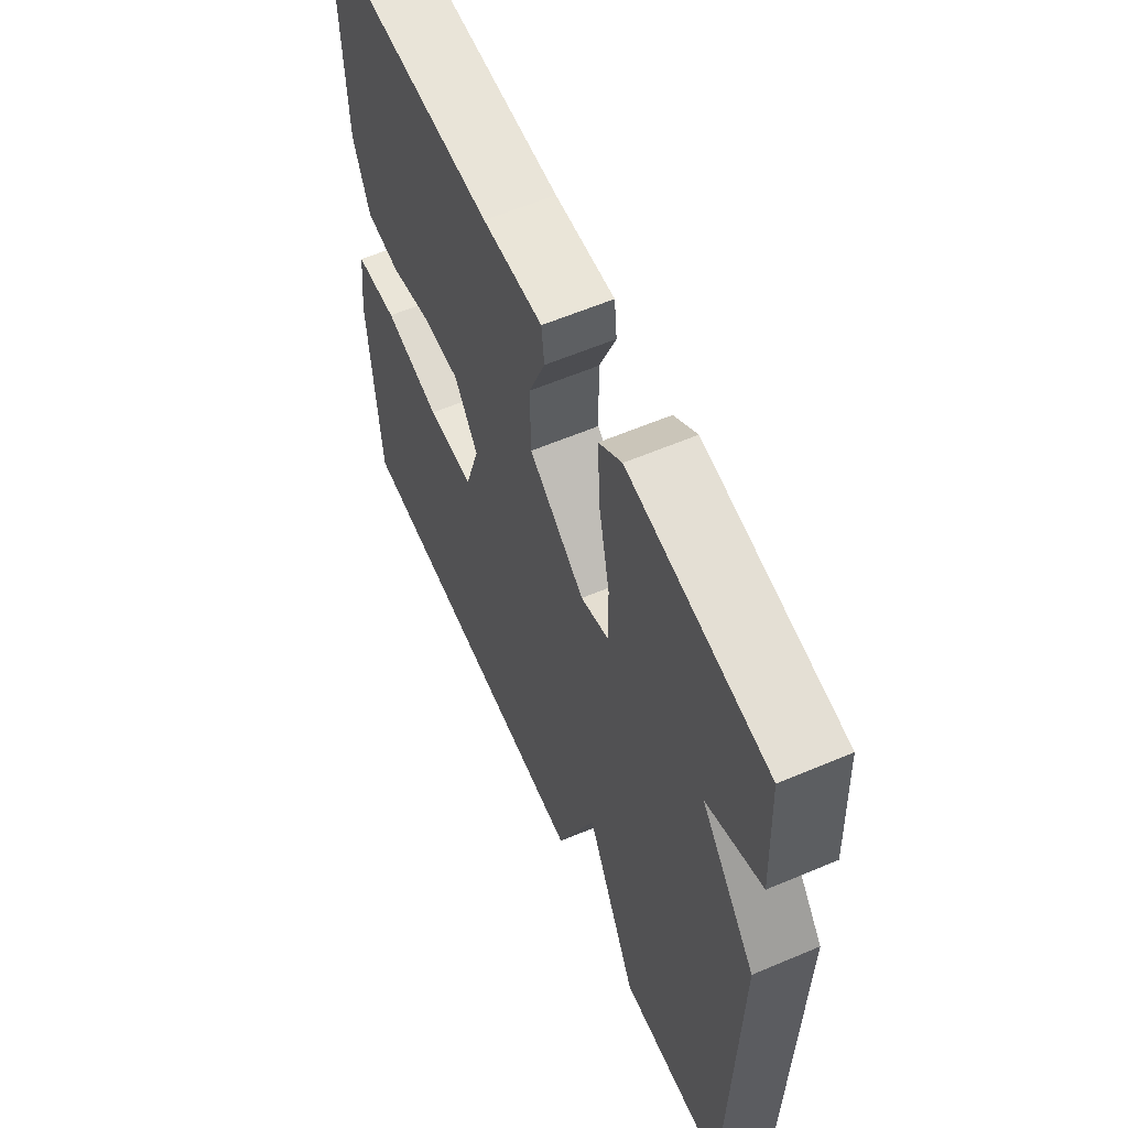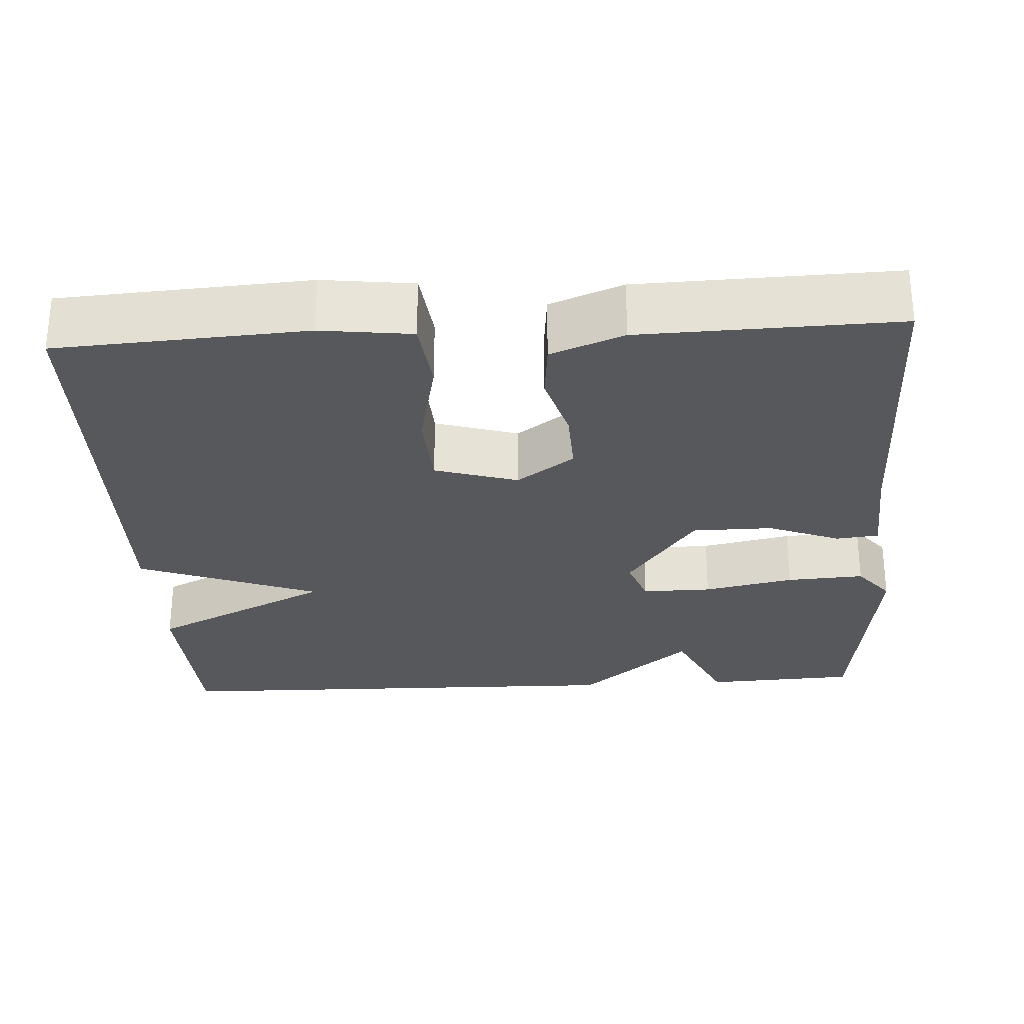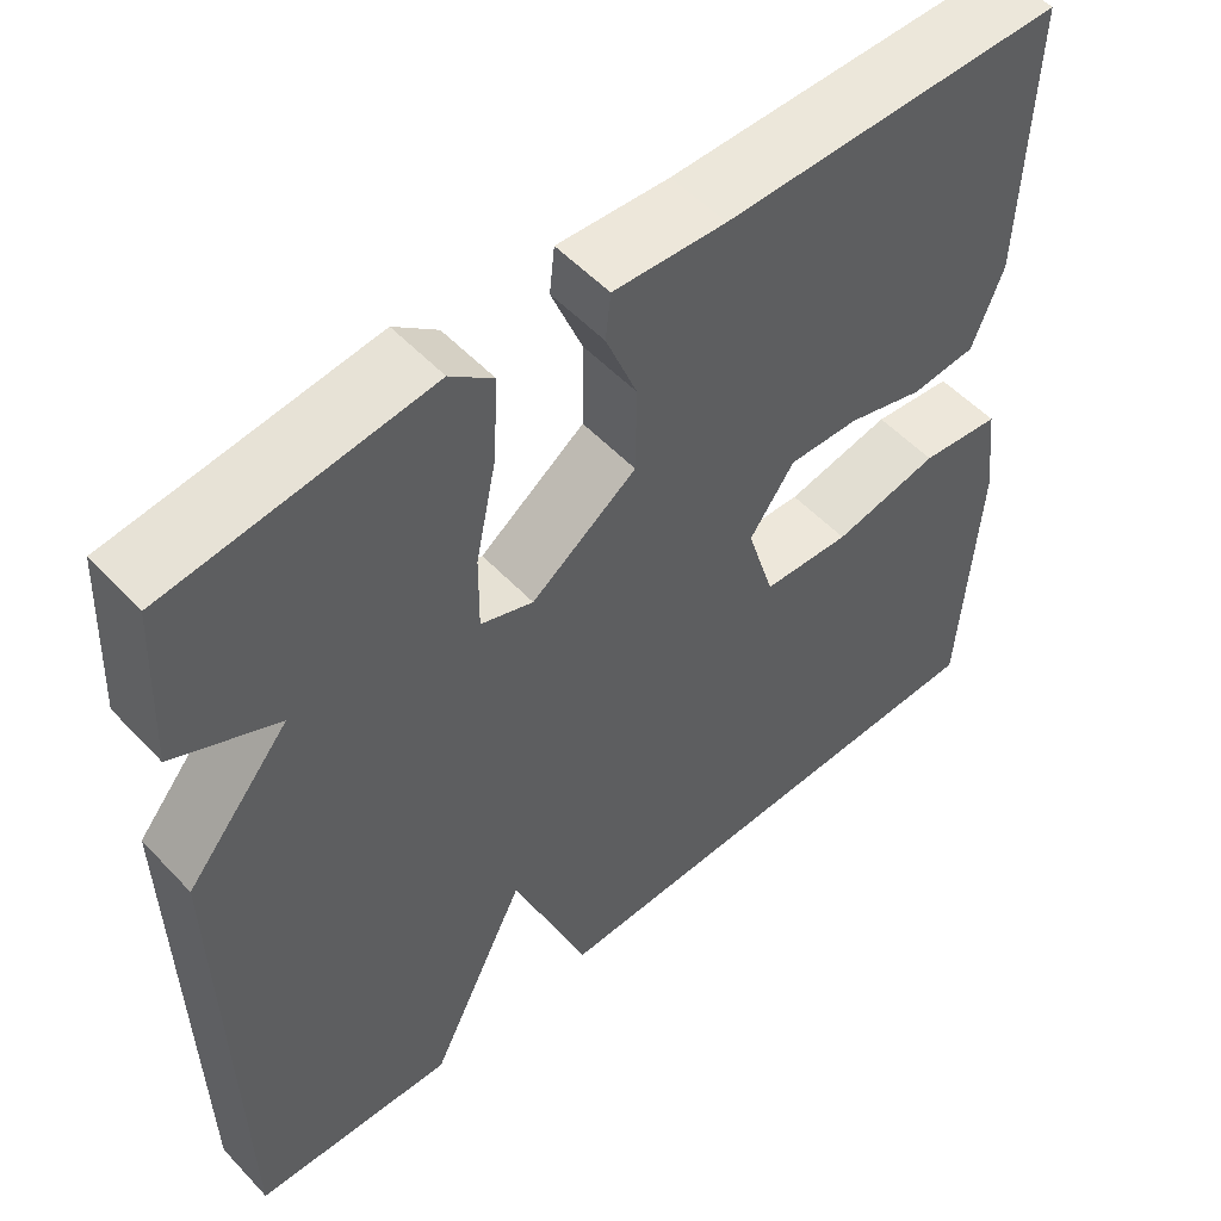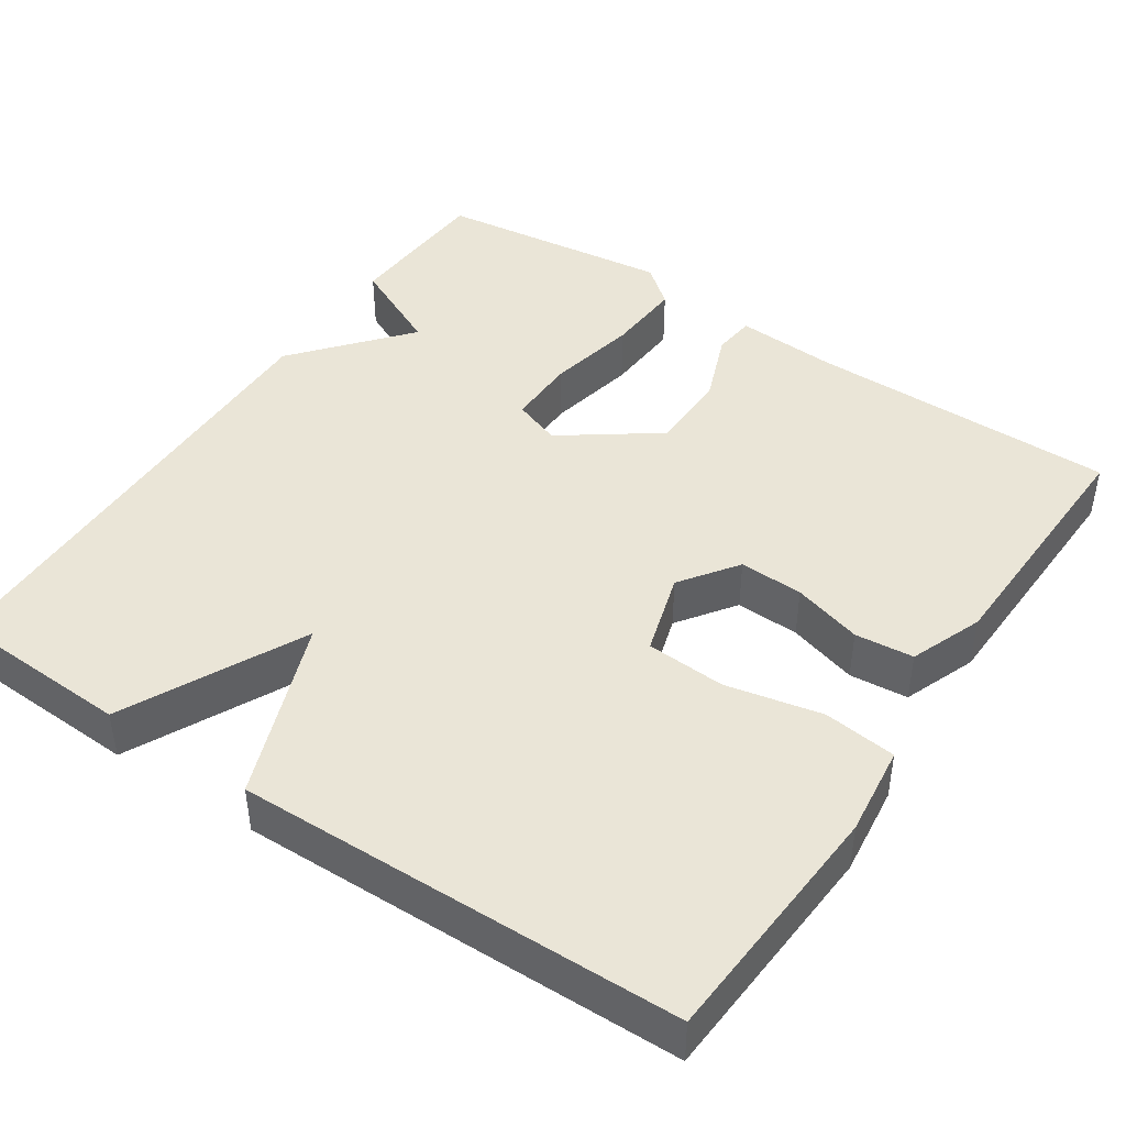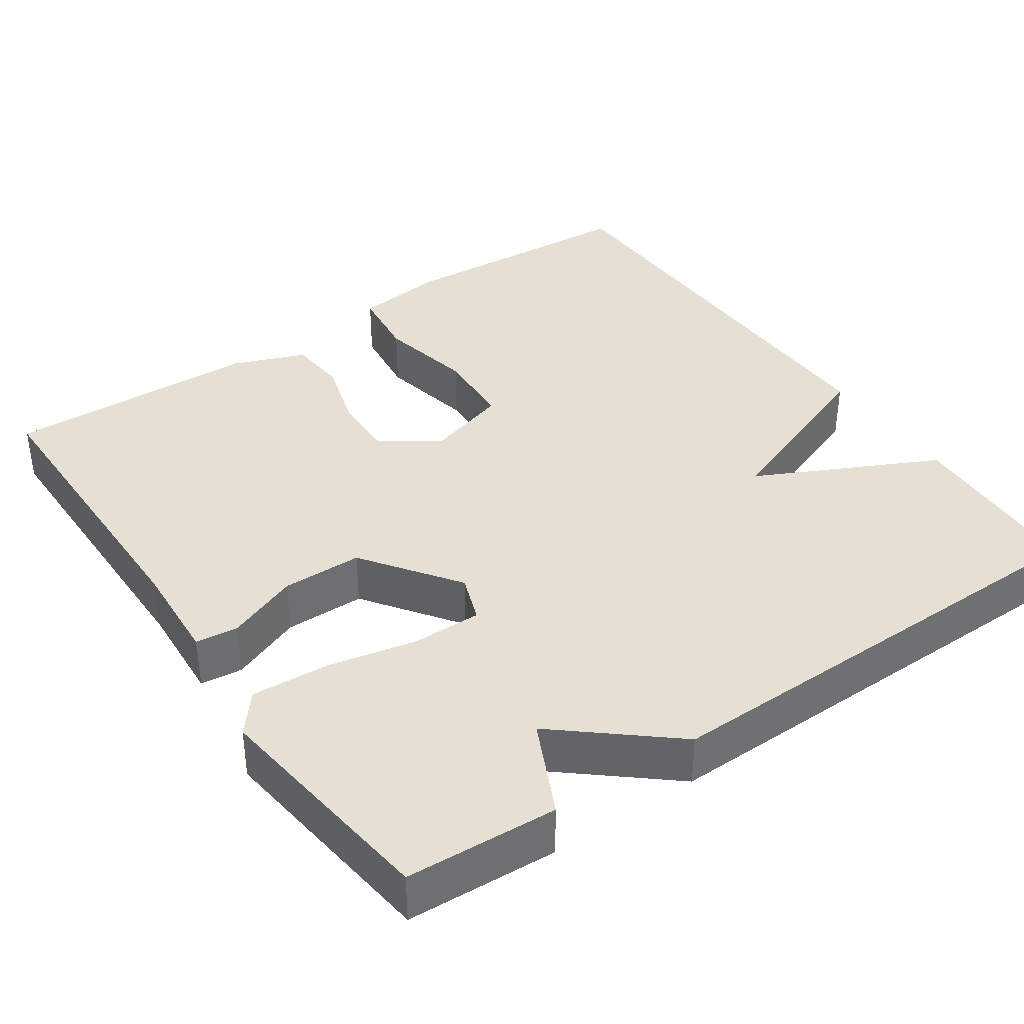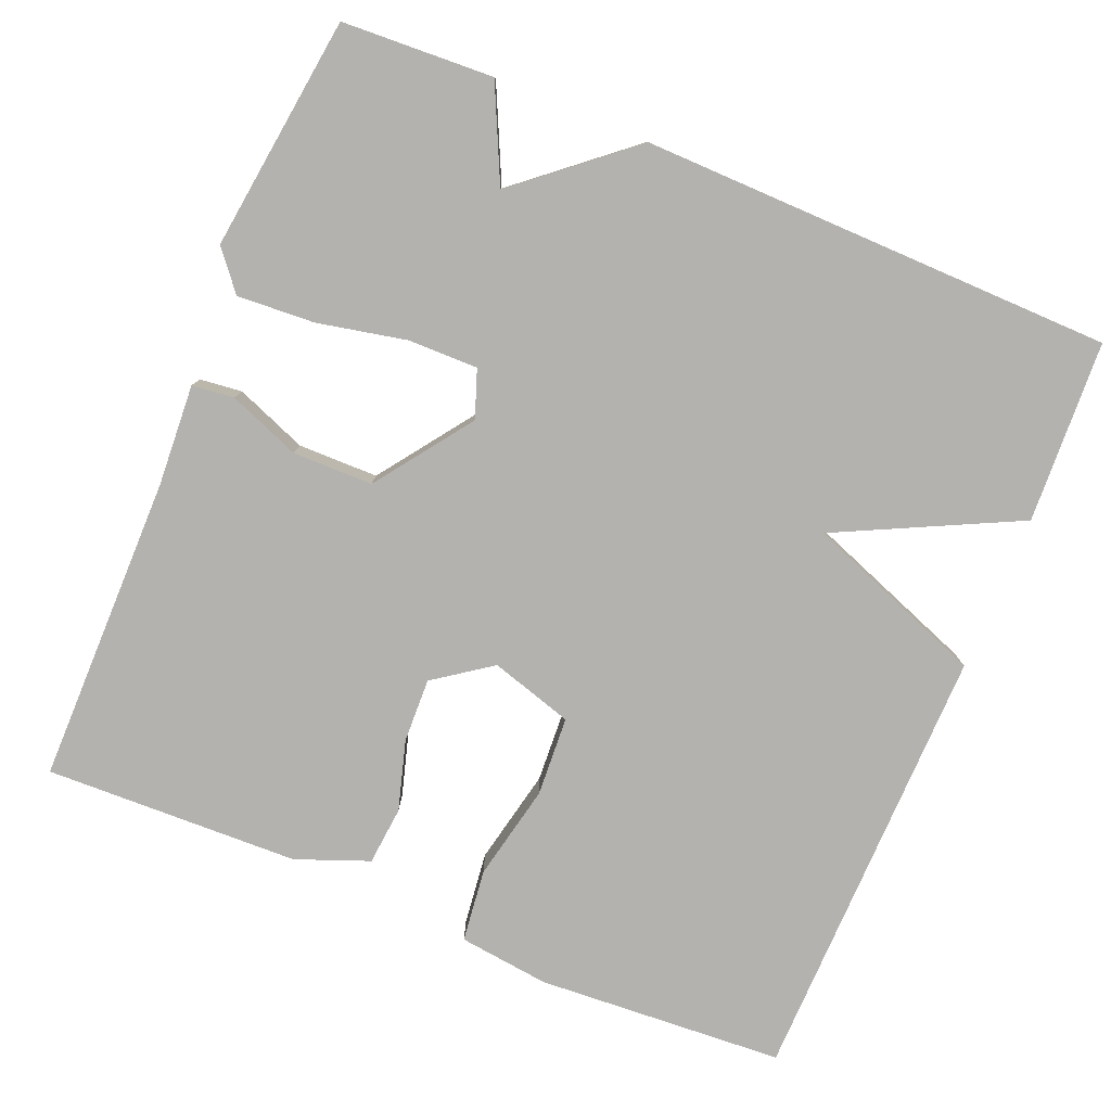
<metadata>
{"format":"obj","ext":"obj","renderer":"f3d","projection":"perspective","resolution":1024,"background":"white","views":[{"elev":60.4,"azim":66.6,"up":"+Z"},{"elev":-28.3,"azim":-86.7,"up":"+Y"},{"elev":53.3,"azim":138.1,"up":"+Z"},{"elev":44.1,"azim":-146.2,"up":"+Y"},{"elev":38.1,"azim":55.6,"up":"+Y"},{"elev":-79.7,"azim":67.5,"up":"+Y"}]}
</metadata>
<code>
v -0.5 0.07 -0.5
v -0.52 0.07 -0.183
v -0.506 0.07 -0.067
v -0.413 0.07 -0.056
v -0.29 0.07 -0.082
v -0.188 0.07 -0.076
v -0.156 0.07 0.03
v -0.208 0.07 0.103
v -0.29 0.07 0.1
v -0.379 0.07 0.074
v -0.454 0.07 0.081
v -0.49 0.07 0.174
v -0.5 0.07 0.5
v -0.104 0.07 0.501
v 0.026 0.07 0.509
v 0.032 0.07 0.455
v -0.004 0.07 0.363
v -0.003 0.07 0.26
v 0.119 0.07 0.172
v 0.18 0.07 0.194
v 0.179 0.07 0.283
v 0.155 0.07 0.398
v 0.149 0.07 0.497
v 0.199 0.07 0.538
v 0.5 0.07 0.5
v 0.51 0.07 0.306
v 0.39 0.07 0.249
v 0.51 0.07 0.106
v 0.5 0.07 -0.5
v 0.267 0.07 -0.511
v 0.154 0.07 -0.28
v 0.067 0.07 -0.511
v -0.5 0 -0.5
v -0.52 0 -0.183
v -0.506 0 -0.067
v -0.413 0 -0.056
v -0.29 0 -0.082
v -0.188 0 -0.076
v -0.156 0 0.03
v -0.208 0 0.103
v -0.29 0 0.1
v -0.379 0 0.074
v -0.454 0 0.081
v -0.49 0 0.174
v -0.5 0 0.5
v -0.104 0 0.501
v 0.026 0 0.509
v 0.032 0 0.455
v -0.004 0 0.363
v -0.003 0 0.26
v 0.119 0 0.172
v 0.18 0 0.194
v 0.179 0 0.283
v 0.155 0 0.398
v 0.149 0 0.497
v 0.199 0 0.538
v 0.5 0 0.5
v 0.51 0 0.306
v 0.39 0 0.249
v 0.51 0 0.106
v 0.5 0 -0.5
v 0.267 0 -0.511
v 0.154 0 -0.28
v 0.067 0 -0.511
f 3 4 5
f 2 3 5
f 1 2 5
f 32 1 5
f 31 32 5
f 29 30 31
f 28 29 31
f 27 28 31
f 25 26 27
f 24 25 27
f 23 24 27
f 22 23 27
f 21 22 27
f 20 21 27
f 19 20 27 31
f 18 19 31
f 14 15 16 17
f 14 17 18
f 13 14 18
f 12 13 18
f 11 12 18
f 10 11 18
f 9 10 18
f 8 9 18
f 7 8 18 31
f 31 5 6
f 6 7 31
f 37 36 35
f 37 35 34
f 37 34 33
f 37 33 64
f 37 64 63
f 63 62 61
f 63 61 60
f 63 60 59
f 59 58 57
f 59 57 56
f 59 56 55
f 59 55 54
f 59 54 53
f 59 53 52
f 63 59 52 51
f 63 51 50
f 49 48 47 46
f 50 49 46
f 50 46 45
f 50 45 44
f 50 44 43
f 50 43 42
f 50 42 41
f 50 41 40
f 63 50 40 39
f 38 37 63
f 63 39 38
f 1 33 34 2
f 2 34 35 3
f 3 35 36 4
f 4 36 37 5
f 5 37 38 6
f 6 38 39 7
f 7 39 40 8
f 8 40 41 9
f 9 41 42 10
f 10 42 43 11
f 11 43 44 12
f 12 44 45 13
f 13 45 46 14
f 14 46 47 15
f 15 47 48 16
f 16 48 49 17
f 17 49 50 18
f 18 50 51 19
f 19 51 52 20
f 20 52 53 21
f 21 53 54 22
f 22 54 55 23
f 23 55 56 24
f 24 56 57 25
f 25 57 58 26
f 26 58 59 27
f 27 59 60 28
f 28 60 61 29
f 29 61 62 30
f 30 62 63 31
f 31 63 64 32
f 32 64 33 1

</code>
